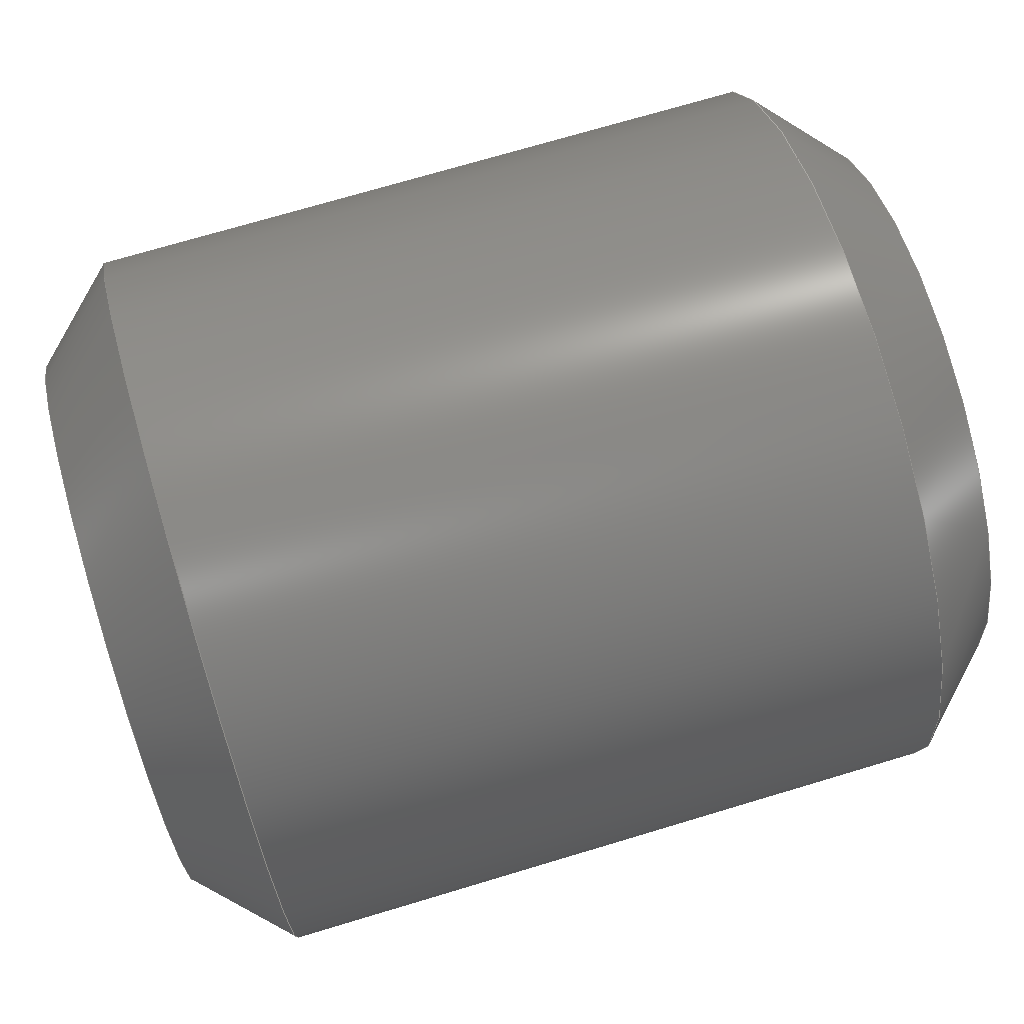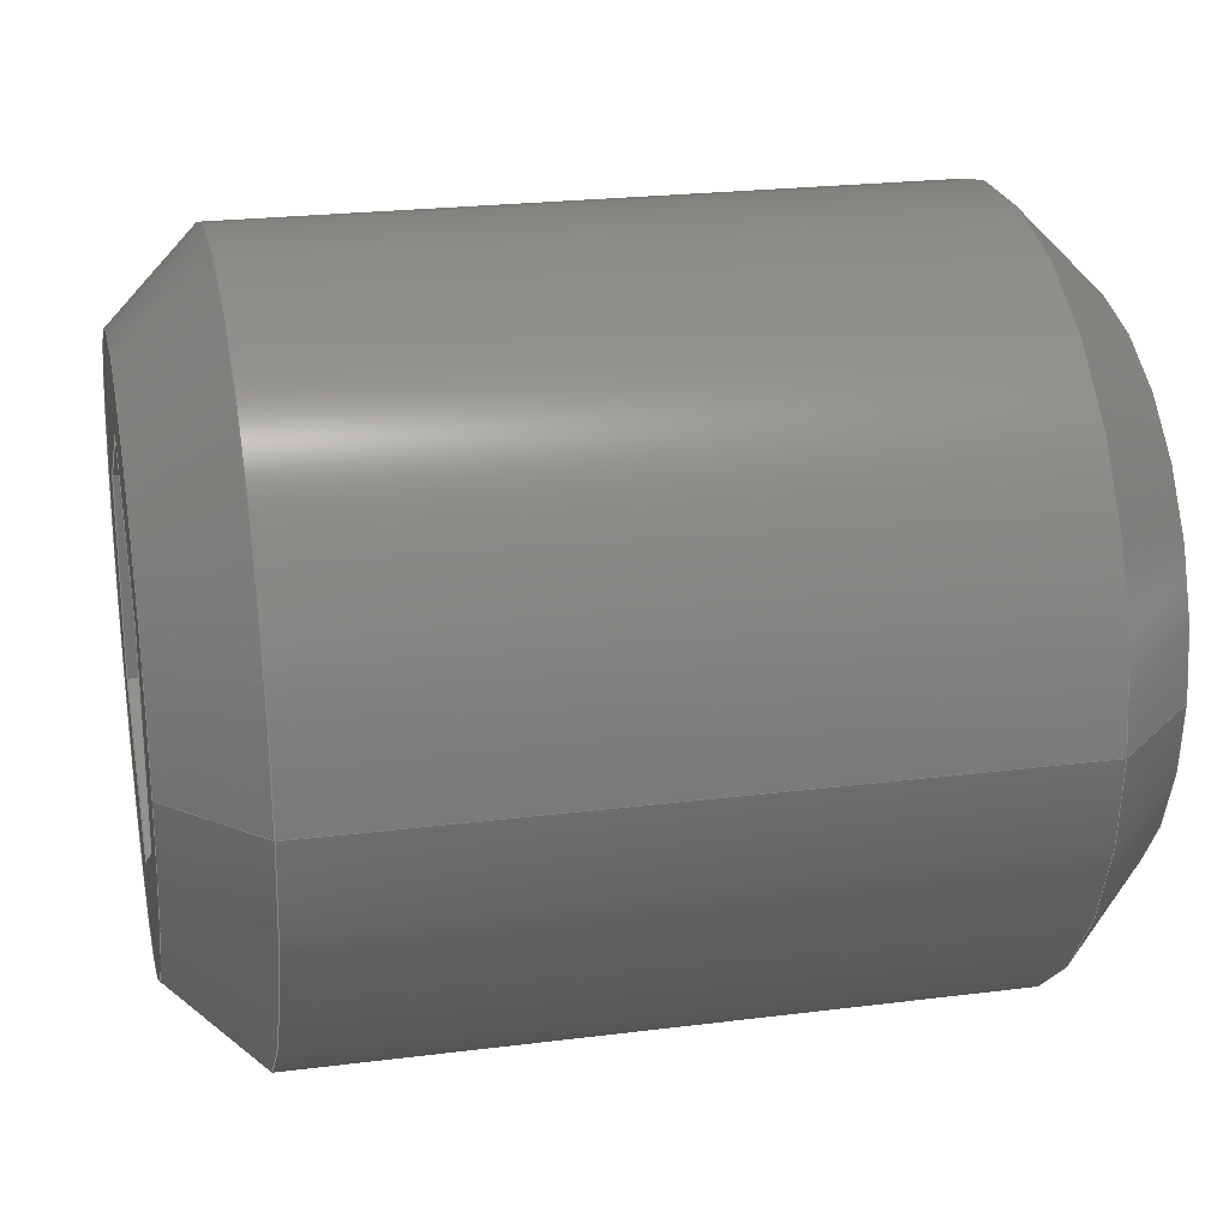
<metadata>
{"format":"step","ext":"stp","renderer":"f3d","projection":"perspective","resolution":1024,"background":"white","views":[{"elev":72.4,"azim":-16.7,"up":"+Z"},{"elev":23.4,"azim":168.0,"up":"+Z"}]}
</metadata>
<code>
ISO-10303-21;
DATA;
#1=MECHANICAL_DESIGN_GEOMETRIC_PRESENTATION_REPRESENTATION('',(#4),#308);
#2=SHAPE_REPRESENTATION_RELATIONSHIP('SRR','None',#320,#3);
#3=ADVANCED_BREP_SHAPE_REPRESENTATION('',(#5),#307);
#4=STYLED_ITEM('',(#329),#5);
#5=MANIFOLD_SOLID_BREP('Solid1',#178);
#6=LINE('',#259,#18);
#7=LINE('',#261,#19);
#8=LINE('',#262,#20);
#9=LINE('',#269,#21);
#10=LINE('',#270,#22);
#11=LINE('',#277,#23);
#12=LINE('',#278,#24);
#13=LINE('',#285,#25);
#14=LINE('',#286,#26);
#15=LINE('',#293,#27);
#16=LINE('',#294,#28);
#17=LINE('',#299,#29);
#18=VECTOR('',#212,0.09);
#19=VECTOR('',#213,0.04503);
#20=VECTOR('',#214,0.09);
#21=VECTOR('',#217,0.04503);
#22=VECTOR('',#218,0.09);
#23=VECTOR('',#221,0.09);
#24=VECTOR('',#222,0.04503);
#25=VECTOR('',#225,0.04503);
#26=VECTOR('',#226,0.09);
#27=VECTOR('',#229,0.09);
#28=VECTOR('',#230,0.04503);
#29=VECTOR('',#233,0.04503);
#30=(
BOUNDED_CURVE()
B_SPLINE_CURVE(2,(#255,#256,#257),.UNSPECIFIED.,.F.,.F.)
B_SPLINE_CURVE_WITH_KNOTS((3,3),(0,0.1157),.UNSPECIFIED.)
CURVE()
GEOMETRIC_REPRESENTATION_ITEM()
RATIONAL_B_SPLINE_CURVE((1,1.155,1))
REPRESENTATION_ITEM('')
);
#31=(
BOUNDED_CURVE()
B_SPLINE_CURVE(2,(#265,#266,#267),.UNSPECIFIED.,.F.,.F.)
B_SPLINE_CURVE_WITH_KNOTS((3,3),(0,0.1157),.UNSPECIFIED.)
CURVE()
GEOMETRIC_REPRESENTATION_ITEM()
RATIONAL_B_SPLINE_CURVE((1,1.155,1))
REPRESENTATION_ITEM('')
);
#32=(
BOUNDED_CURVE()
B_SPLINE_CURVE(2,(#273,#274,#275),.UNSPECIFIED.,.F.,.F.)
B_SPLINE_CURVE_WITH_KNOTS((3,3),(0,0.1157),.UNSPECIFIED.)
CURVE()
GEOMETRIC_REPRESENTATION_ITEM()
RATIONAL_B_SPLINE_CURVE((1,1.155,1))
REPRESENTATION_ITEM('')
);
#33=(
BOUNDED_CURVE()
B_SPLINE_CURVE(2,(#281,#282,#283),.UNSPECIFIED.,.F.,.F.)
B_SPLINE_CURVE_WITH_KNOTS((3,3),(0,0.1157),.UNSPECIFIED.)
CURVE()
GEOMETRIC_REPRESENTATION_ITEM()
RATIONAL_B_SPLINE_CURVE((1,1.155,1))
REPRESENTATION_ITEM('')
);
#34=(
BOUNDED_CURVE()
B_SPLINE_CURVE(2,(#289,#290,#291),.UNSPECIFIED.,.F.,.F.)
B_SPLINE_CURVE_WITH_KNOTS((3,3),(0,0.1157),.UNSPECIFIED.)
CURVE()
GEOMETRIC_REPRESENTATION_ITEM()
RATIONAL_B_SPLINE_CURVE((1,1.155,1))
REPRESENTATION_ITEM('')
);
#35=(
BOUNDED_CURVE()
B_SPLINE_CURVE(2,(#296,#297,#298),.UNSPECIFIED.,.F.,.F.)
B_SPLINE_CURVE_WITH_KNOTS((3,3),(0,0.1157),.UNSPECIFIED.)
CURVE()
GEOMETRIC_REPRESENTATION_ITEM()
RATIONAL_B_SPLINE_CURVE((1,1.155,1))
REPRESENTATION_ITEM('')
);
#36=PLANE('',#185);
#37=PLANE('',#186);
#38=PLANE('',#187);
#39=PLANE('',#188);
#40=PLANE('',#189);
#41=PLANE('',#190);
#42=PLANE('',#191);
#43=PLANE('',#192);
#44=CYLINDRICAL_SURFACE('',#183,0.082);
#45=FACE_BOUND('',#62,.T.);
#46=FACE_BOUND('',#64,.T.);
#47=FACE_BOUND('',#73,.T.);
#48=FACE_BOUND('',#75,.T.);
#49=FACE_OUTER_BOUND('',#61,.T.);
#50=FACE_OUTER_BOUND('',#63,.T.);
#51=FACE_OUTER_BOUND('',#65,.T.);
#52=FACE_OUTER_BOUND('',#66,.T.);
#53=FACE_OUTER_BOUND('',#67,.T.);
#54=FACE_OUTER_BOUND('',#68,.T.);
#55=FACE_OUTER_BOUND('',#69,.T.);
#56=FACE_OUTER_BOUND('',#70,.T.);
#57=FACE_OUTER_BOUND('',#71,.T.);
#58=FACE_OUTER_BOUND('',#72,.T.);
#59=FACE_OUTER_BOUND('',#74,.T.);
#60=FACE_OUTER_BOUND('',#76,.T.);
#61=EDGE_LOOP('',(#119));
#62=EDGE_LOOP('',(#120));
#63=EDGE_LOOP('',(#121));
#64=EDGE_LOOP('',(#122));
#65=EDGE_LOOP('',(#123));
#66=EDGE_LOOP('',(#124,#125,#126,#127));
#67=EDGE_LOOP('',(#128,#129,#130,#131));
#68=EDGE_LOOP('',(#132,#133,#134,#135));
#69=EDGE_LOOP('',(#136,#137,#138,#139));
#70=EDGE_LOOP('',(#140,#141,#142,#143));
#71=EDGE_LOOP('',(#144,#145,#146,#147));
#72=EDGE_LOOP('',(#148));
#73=EDGE_LOOP('',(#149,#150,#151,#152,#153,#154));
#74=EDGE_LOOP('',(#155));
#75=EDGE_LOOP('',(#156));
#76=EDGE_LOOP('',(#157,#158,#159,#160,#161,#162));
#77=CIRCLE('',#181,0.06283);
#78=CIRCLE('',#182,0.082);
#79=CIRCLE('',#184,0.082);
#80=CIRCLE('',#193,0.06283);
#81=VERTEX_POINT('',#244);
#82=VERTEX_POINT('',#246);
#83=VERTEX_POINT('',#249);
#84=VERTEX_POINT('',#253);
#85=VERTEX_POINT('',#254);
#86=VERTEX_POINT('',#258);
#87=VERTEX_POINT('',#260);
#88=VERTEX_POINT('',#264);
#89=VERTEX_POINT('',#268);
#90=VERTEX_POINT('',#272);
#91=VERTEX_POINT('',#276);
#92=VERTEX_POINT('',#280);
#93=VERTEX_POINT('',#284);
#94=VERTEX_POINT('',#288);
#95=VERTEX_POINT('',#292);
#96=VERTEX_POINT('',#301);
#97=EDGE_CURVE('',#81,#81,#77,.T.);
#98=EDGE_CURVE('',#82,#82,#78,.T.);
#99=EDGE_CURVE('',#83,#83,#79,.T.);
#100=EDGE_CURVE('',#84,#85,#30,.T.);
#101=EDGE_CURVE('',#84,#86,#6,.T.);
#102=EDGE_CURVE('',#87,#86,#7,.T.);
#103=EDGE_CURVE('',#85,#87,#8,.T.);
#104=EDGE_CURVE('',#85,#88,#31,.T.);
#105=EDGE_CURVE('',#89,#87,#9,.T.);
#106=EDGE_CURVE('',#88,#89,#10,.T.);
#107=EDGE_CURVE('',#90,#84,#32,.T.);
#108=EDGE_CURVE('',#91,#90,#11,.T.);
#109=EDGE_CURVE('',#86,#91,#12,.T.);
#110=EDGE_CURVE('',#88,#92,#33,.T.);
#111=EDGE_CURVE('',#93,#89,#13,.T.);
#112=EDGE_CURVE('',#92,#93,#14,.T.);
#113=EDGE_CURVE('',#94,#90,#34,.T.);
#114=EDGE_CURVE('',#94,#95,#15,.T.);
#115=EDGE_CURVE('',#91,#95,#16,.T.);
#116=EDGE_CURVE('',#92,#94,#35,.T.);
#117=EDGE_CURVE('',#95,#93,#17,.T.);
#118=EDGE_CURVE('',#96,#96,#80,.T.);
#119=ORIENTED_EDGE('',*,*,#97,.T.);
#120=ORIENTED_EDGE('',*,*,#98,.T.);
#121=ORIENTED_EDGE('',*,*,#99,.F.);
#122=ORIENTED_EDGE('',*,*,#98,.F.);
#123=ORIENTED_EDGE('',*,*,#97,.F.);
#124=ORIENTED_EDGE('',*,*,#100,.F.);
#125=ORIENTED_EDGE('',*,*,#101,.T.);
#126=ORIENTED_EDGE('',*,*,#102,.F.);
#127=ORIENTED_EDGE('',*,*,#103,.F.);
#128=ORIENTED_EDGE('',*,*,#104,.F.);
#129=ORIENTED_EDGE('',*,*,#103,.T.);
#130=ORIENTED_EDGE('',*,*,#105,.F.);
#131=ORIENTED_EDGE('',*,*,#106,.F.);
#132=ORIENTED_EDGE('',*,*,#107,.F.);
#133=ORIENTED_EDGE('',*,*,#108,.F.);
#134=ORIENTED_EDGE('',*,*,#109,.F.);
#135=ORIENTED_EDGE('',*,*,#101,.F.);
#136=ORIENTED_EDGE('',*,*,#110,.F.);
#137=ORIENTED_EDGE('',*,*,#106,.T.);
#138=ORIENTED_EDGE('',*,*,#111,.F.);
#139=ORIENTED_EDGE('',*,*,#112,.F.);
#140=ORIENTED_EDGE('',*,*,#113,.F.);
#141=ORIENTED_EDGE('',*,*,#114,.T.);
#142=ORIENTED_EDGE('',*,*,#115,.F.);
#143=ORIENTED_EDGE('',*,*,#108,.T.);
#144=ORIENTED_EDGE('',*,*,#116,.F.);
#145=ORIENTED_EDGE('',*,*,#112,.T.);
#146=ORIENTED_EDGE('',*,*,#117,.F.);
#147=ORIENTED_EDGE('',*,*,#114,.F.);
#148=ORIENTED_EDGE('',*,*,#118,.F.);
#149=ORIENTED_EDGE('',*,*,#115,.T.);
#150=ORIENTED_EDGE('',*,*,#117,.T.);
#151=ORIENTED_EDGE('',*,*,#111,.T.);
#152=ORIENTED_EDGE('',*,*,#105,.T.);
#153=ORIENTED_EDGE('',*,*,#102,.T.);
#154=ORIENTED_EDGE('',*,*,#109,.T.);
#155=ORIENTED_EDGE('',*,*,#99,.T.);
#156=ORIENTED_EDGE('',*,*,#118,.T.);
#157=ORIENTED_EDGE('',*,*,#113,.T.);
#158=ORIENTED_EDGE('',*,*,#107,.T.);
#159=ORIENTED_EDGE('',*,*,#100,.T.);
#160=ORIENTED_EDGE('',*,*,#104,.T.);
#161=ORIENTED_EDGE('',*,*,#110,.T.);
#162=ORIENTED_EDGE('',*,*,#116,.T.);
#163=CONICAL_SURFACE('',#180,0.07242,45);
#164=CONICAL_SURFACE('',#194,0.07242,45);
#165=CONICAL_SURFACE('',#195,0.02252,60);
#166=ADVANCED_FACE('',(#49,#45),#163,.T.);
#167=ADVANCED_FACE('',(#50,#46),#44,.T.);
#168=ADVANCED_FACE('',(#51),#36,.T.);
#169=ADVANCED_FACE('',(#52),#37,.F.);
#170=ADVANCED_FACE('',(#53),#38,.F.);
#171=ADVANCED_FACE('',(#54),#39,.F.);
#172=ADVANCED_FACE('',(#55),#40,.F.);
#173=ADVANCED_FACE('',(#56),#41,.F.);
#174=ADVANCED_FACE('',(#57),#42,.F.);
#175=ADVANCED_FACE('',(#58,#47),#43,.F.);
#176=ADVANCED_FACE('',(#59,#48),#164,.T.);
#177=ADVANCED_FACE('',(#60),#165,.F.);
#178=CLOSED_SHELL('',(#166,#167,#168,#169,#170,#171,#172,#173,#174,#175,
#176,#177));
#179=AXIS2_PLACEMENT_3D('placement',#242,#196,#197);
#180=AXIS2_PLACEMENT_3D('',#243,#198,#199);
#181=AXIS2_PLACEMENT_3D('',#245,#200,#201);
#182=AXIS2_PLACEMENT_3D('',#247,#202,#203);
#183=AXIS2_PLACEMENT_3D('',#248,#204,#205);
#184=AXIS2_PLACEMENT_3D('',#250,#206,#207);
#185=AXIS2_PLACEMENT_3D('',#251,#208,#209);
#186=AXIS2_PLACEMENT_3D('',#252,#210,#211);
#187=AXIS2_PLACEMENT_3D('',#263,#215,#216);
#188=AXIS2_PLACEMENT_3D('',#271,#219,#220);
#189=AXIS2_PLACEMENT_3D('',#279,#223,#224);
#190=AXIS2_PLACEMENT_3D('',#287,#227,#228);
#191=AXIS2_PLACEMENT_3D('',#295,#231,#232);
#192=AXIS2_PLACEMENT_3D('',#300,#234,#235);
#193=AXIS2_PLACEMENT_3D('',#302,#236,#237);
#194=AXIS2_PLACEMENT_3D('',#303,#238,#239);
#195=AXIS2_PLACEMENT_3D('',#304,#240,#241);
#196=DIRECTION('axis',(0,0,1));
#197=DIRECTION('refdir',(1,0,0));
#198=DIRECTION('center_axis',(1,-1.858e-17,0));
#199=DIRECTION('ref_axis',(-1.867e-17,-1,0));
#200=DIRECTION('center_axis',(1,-1.858e-17,0));
#201=DIRECTION('ref_axis',(-1.858e-17,-1,0));
#202=DIRECTION('center_axis',(-1,1.858e-17,0));
#203=DIRECTION('ref_axis',(-1.874e-17,-1,0));
#204=DIRECTION('center_axis',(1,-1.858e-17,0));
#205=DIRECTION('ref_axis',(1.874e-17,1,0));
#206=DIRECTION('center_axis',(1,-1.858e-17,0));
#207=DIRECTION('ref_axis',(-1.874e-17,-1,0));
#208=DIRECTION('center_axis',(-1,1.858e-17,0));
#209=DIRECTION('ref_axis',(0,0,1));
#210=DIRECTION('center_axis',(-9.585e-18,-0.5,
0.866));
#211=DIRECTION('ref_axis',(1,0,1.762e-17));
#212=DIRECTION('',(1,-1.858e-17,0));
#213=DIRECTION('',(1.609e-17,0.866,0.5));
#214=DIRECTION('',(1,-1.858e-17,0));
#215=DIRECTION('center_axis',(-1.917e-17,-1,-1.213e-15));
#216=DIRECTION('ref_axis',(0,1.216e-15,-1));
#217=DIRECTION('',(-2.254e-32,-1.213e-15,1));
#218=DIRECTION('',(1,-1.858e-17,0));
#219=DIRECTION('center_axis',(9.585e-18,0.5,0.866));
#220=DIRECTION('ref_axis',(1,0,-8.812e-18));
#221=DIRECTION('',(-1,1.858e-17,0));
#222=DIRECTION('',(1.609e-17,0.866,-0.5));
#223=DIRECTION('center_axis',(-9.585e-18,-0.5,-0.866));
#224=DIRECTION('ref_axis',(-1,0,8.812e-18));
#225=DIRECTION('',(-1.609e-17,-0.866,0.5));
#226=DIRECTION('',(1,-1.858e-17,0));
#227=DIRECTION('center_axis',(1.917e-17,1,7.28e-16));
#228=DIRECTION('ref_axis',(0,-7.226e-16,1));
#229=DIRECTION('',(1,-1.858e-17,0));
#230=DIRECTION('',(1.352e-32,7.28e-16,-1));
#231=DIRECTION('center_axis',(9.585e-18,0.5,-0.866));
#232=DIRECTION('ref_axis',(-1,0,-1.762e-17));
#233=DIRECTION('',(-1.609e-17,-0.866,-0.5));
#234=DIRECTION('center_axis',(-1,1.858e-17,0));
#235=DIRECTION('ref_axis',(0,0,1));
#236=DIRECTION('center_axis',(-1,1.858e-17,0));
#237=DIRECTION('ref_axis',(-1.858e-17,-1,0));
#238=DIRECTION('center_axis',(-1,1.858e-17,0));
#239=DIRECTION('ref_axis',(-1.867e-17,-1,0));
#240=DIRECTION('center_axis',(1,-1.858e-17,0));
#241=DIRECTION('ref_axis',(1.874e-17,1,0));
#242=CARTESIAN_POINT('',(0,0,0));
#243=CARTESIAN_POINT('Origin',(0.009585,-1.78e-19,0));
#244=CARTESIAN_POINT('',(1.167e-18,0.06283,7.694e-18));
#245=CARTESIAN_POINT('Origin',(0,-2.275e-34,0));
#246=CARTESIAN_POINT('',(0.01917,0.082,-1.004e-17));
#247=CARTESIAN_POINT('Origin',(0.01917,-3.561e-19,0));
#248=CARTESIAN_POINT('Origin',(0.095,-1.765e-18,0));
#249=CARTESIAN_POINT('',(0.1708,0.082,1.004e-17));
#250=CARTESIAN_POINT('Origin',(0.1708,-3.173e-18,0));
#251=CARTESIAN_POINT('Origin',(9.117e-35,0.041,0));
#252=CARTESIAN_POINT('Origin',(0.19,-3.418e-17,0.04503));
#253=CARTESIAN_POINT('',(0.1,-5.464e-18,0.04503));
#254=CARTESIAN_POINT('',(0.1,-0.039,0.02252));
#255=CARTESIAN_POINT('Ctrl Pts',(0.1,-5.599e-17,
0.04503));
#256=CARTESIAN_POINT('Ctrl Pts',(0.0935,-0.0195,
0.03377));
#257=CARTESIAN_POINT('Ctrl Pts',(0.1,-0.039,
0.02252));
#258=CARTESIAN_POINT('',(0.19,-3.418e-17,0.04503));
#259=CARTESIAN_POINT('',(0.145,-2.185e-17,0.04503));
#260=CARTESIAN_POINT('',(0.19,-0.039,0.02252));
#261=CARTESIAN_POINT('',(0.19,-0.00975,0.0394));
#262=CARTESIAN_POINT('',(0.145,-0.039,0.02252));
#263=CARTESIAN_POINT('Origin',(0.19,-0.039,0.02252));
#264=CARTESIAN_POINT('',(0.1,-0.039,-0.02252));
#265=CARTESIAN_POINT('Ctrl Pts',(0.1,-0.039,
0.02252));
#266=CARTESIAN_POINT('Ctrl Pts',(0.0935,-0.039,
-4.508e-17));
#267=CARTESIAN_POINT('Ctrl Pts',(0.1,-0.039,
-0.02252));
#268=CARTESIAN_POINT('',(0.19,-0.039,-0.02252));
#269=CARTESIAN_POINT('',(0.19,-0.039,0.01126));
#270=CARTESIAN_POINT('',(0.145,-0.039,-0.02252));
#271=CARTESIAN_POINT('Origin',(0.19,0.039,0.02252));
#272=CARTESIAN_POINT('',(0.1,0.039,0.02252));
#273=CARTESIAN_POINT('Ctrl Pts',(0.1,0.039,
0.02252));
#274=CARTESIAN_POINT('Ctrl Pts',(0.0935,0.0195,
0.03377));
#275=CARTESIAN_POINT('Ctrl Pts',(0.1,-2.321e-17,
0.04503));
#276=CARTESIAN_POINT('',(0.19,0.039,0.02252));
#277=CARTESIAN_POINT('',(0.145,0.039,0.02252));
#278=CARTESIAN_POINT('',(0.19,0.02925,0.02815));
#279=CARTESIAN_POINT('Origin',(0.19,-0.039,-0.02252));
#280=CARTESIAN_POINT('',(0.1,-3.005e-17,-0.04503));
#281=CARTESIAN_POINT('Ctrl Pts',(0.1,-0.039,
-0.02252));
#282=CARTESIAN_POINT('Ctrl Pts',(0.0935,-0.0195,
-0.03377));
#283=CARTESIAN_POINT('Ctrl Pts',(0.1,-1.775e-17,
-0.04503));
#284=CARTESIAN_POINT('',(0.19,1.986e-18,-0.04503));
#285=CARTESIAN_POINT('',(0.19,-0.02925,-0.02815));
#286=CARTESIAN_POINT('',(0.145,-1.366e-17,-0.04503));
#287=CARTESIAN_POINT('Origin',(0.19,0.039,-0.02252));
#288=CARTESIAN_POINT('',(0.1,0.039,-0.02252));
#289=CARTESIAN_POINT('Ctrl Pts',(0.1,0.039,
-0.02252));
#290=CARTESIAN_POINT('Ctrl Pts',(0.0935,0.039,
2.868e-17));
#291=CARTESIAN_POINT('Ctrl Pts',(0.1,0.039,
0.02252));
#292=CARTESIAN_POINT('',(0.19,0.039,-0.02252));
#293=CARTESIAN_POINT('',(0.145,0.039,-0.02252));
#294=CARTESIAN_POINT('',(0.19,0.039,-0.01126));
#295=CARTESIAN_POINT('Origin',(0.19,1.791e-17,-0.04503));
#296=CARTESIAN_POINT('Ctrl Pts',(0.1,4.235e-17,
-0.04503));
#297=CARTESIAN_POINT('Ctrl Pts',(0.0935,0.0195,
-0.03377));
#298=CARTESIAN_POINT('Ctrl Pts',(0.1,0.039,
-0.02252));
#299=CARTESIAN_POINT('',(0.19,0.00975,-0.0394));
#300=CARTESIAN_POINT('Origin',(0.19,-3.529e-18,0));
#301=CARTESIAN_POINT('',(0.19,0.06283,-7.694e-18));
#302=CARTESIAN_POINT('Origin',(0.19,-3.529e-18,0));
#303=CARTESIAN_POINT('Origin',(0.1804,-3.351e-18,0));
#304=CARTESIAN_POINT('Origin',(0.087,-1.616e-18,
0));
#305=UNCERTAINTY_MEASURE_WITH_UNIT(LENGTH_MEASURE(0.0003937),
#309,'DISTANCE_ACCURACY_VALUE',
'Maximum model space distance between geometric entities at asserted c
onnectivities');
#306=UNCERTAINTY_MEASURE_WITH_UNIT(LENGTH_MEASURE(1e-06),#310,
'DISTANCE_ACCURACY_VALUE',
'Maximum model space distance between geometric entities at asserted c
onnectivities');
#307=(
GEOMETRIC_REPRESENTATION_CONTEXT(3)
GLOBAL_UNCERTAINTY_ASSIGNED_CONTEXT((#305))
GLOBAL_UNIT_ASSIGNED_CONTEXT((#309,#315,#312))
REPRESENTATION_CONTEXT('','3D')
);
#308=(
GEOMETRIC_REPRESENTATION_CONTEXT(3)
GLOBAL_UNCERTAINTY_ASSIGNED_CONTEXT((#306))
GLOBAL_UNIT_ASSIGNED_CONTEXT((#310,#315,#312))
REPRESENTATION_CONTEXT('','3D')
);
#309=(
CONVERSION_BASED_UNIT('__CONSTANT UNIT inch',#311)
LENGTH_UNIT()
NAMED_UNIT(#314)
);
#310=(
LENGTH_UNIT()
NAMED_UNIT(*)
SI_UNIT(.MILLI.,.METRE.)
);
#311=LENGTH_MEASURE_WITH_UNIT(LENGTH_MEASURE(25.4),#310);
#312=(
NAMED_UNIT(*)
SI_UNIT($,.STERADIAN.)
SOLID_ANGLE_UNIT()
);
#313=DIMENSIONAL_EXPONENTS(0,0,0,0,0,0,0);
#314=DIMENSIONAL_EXPONENTS(1,0,0,0,0,0,0);
#315=(
CONVERSION_BASED_UNIT('degree',#317)
NAMED_UNIT(#313)
PLANE_ANGLE_UNIT()
);
#316=(
NAMED_UNIT(*)
PLANE_ANGLE_UNIT()
SI_UNIT($,.RADIAN.)
);
#317=PLANE_ANGLE_MEASURE_WITH_UNIT(PLANE_ANGLE_MEASURE(0.01745),#316);
#318=SHAPE_DEFINITION_REPRESENTATION(#319,#320);
#319=PRODUCT_DEFINITION_SHAPE('',$,#322);
#320=SHAPE_REPRESENTATION('',(#179),#307);
#321=PRODUCT_DEFINITION_CONTEXT('part definition',#326,'design');
#322=PRODUCT_DEFINITION('ANSI B18.3 - 8-32 UNC - 0.19(24)',
'ANSI B18.3 - 8-32 UNC - 0.19(24)',#323,#321);
#323=PRODUCT_DEFINITION_FORMATION('',$,#328);
#324=PRODUCT_RELATED_PRODUCT_CATEGORY(
'ANSI B18.3 - 8-32 UNC - 0.19(24)','ANSI B18.3 - 8-32 UNC - 0.19(24)',(#328));
#325=APPLICATION_PROTOCOL_DEFINITION('international standard',
'automotive_design',2009,#326);
#326=APPLICATION_CONTEXT(
'Core Data for Automotive Mechanical Design Process');
#327=PRODUCT_CONTEXT('part definition',#326,'mechanical');
#328=PRODUCT('ANSI B18.3 - 8-32 UNC - 0.19(24)',
'ANSI B18.3 - 8-32 UNC - 0.19(24)',$,(#327));
#329=PRESENTATION_STYLE_ASSIGNMENT((#330));
#330=SURFACE_STYLE_USAGE(.BOTH.,#331);
#331=SURFACE_SIDE_STYLE('',(#332));
#332=SURFACE_STYLE_FILL_AREA(#333);
#333=FILL_AREA_STYLE('',(#334));
#334=FILL_AREA_STYLE_COLOUR('',#335);
#335=COLOUR_RGB('',0.01961,0.01961,0.01961);
ENDSEC;
END-ISO-10303-21;

</code>
